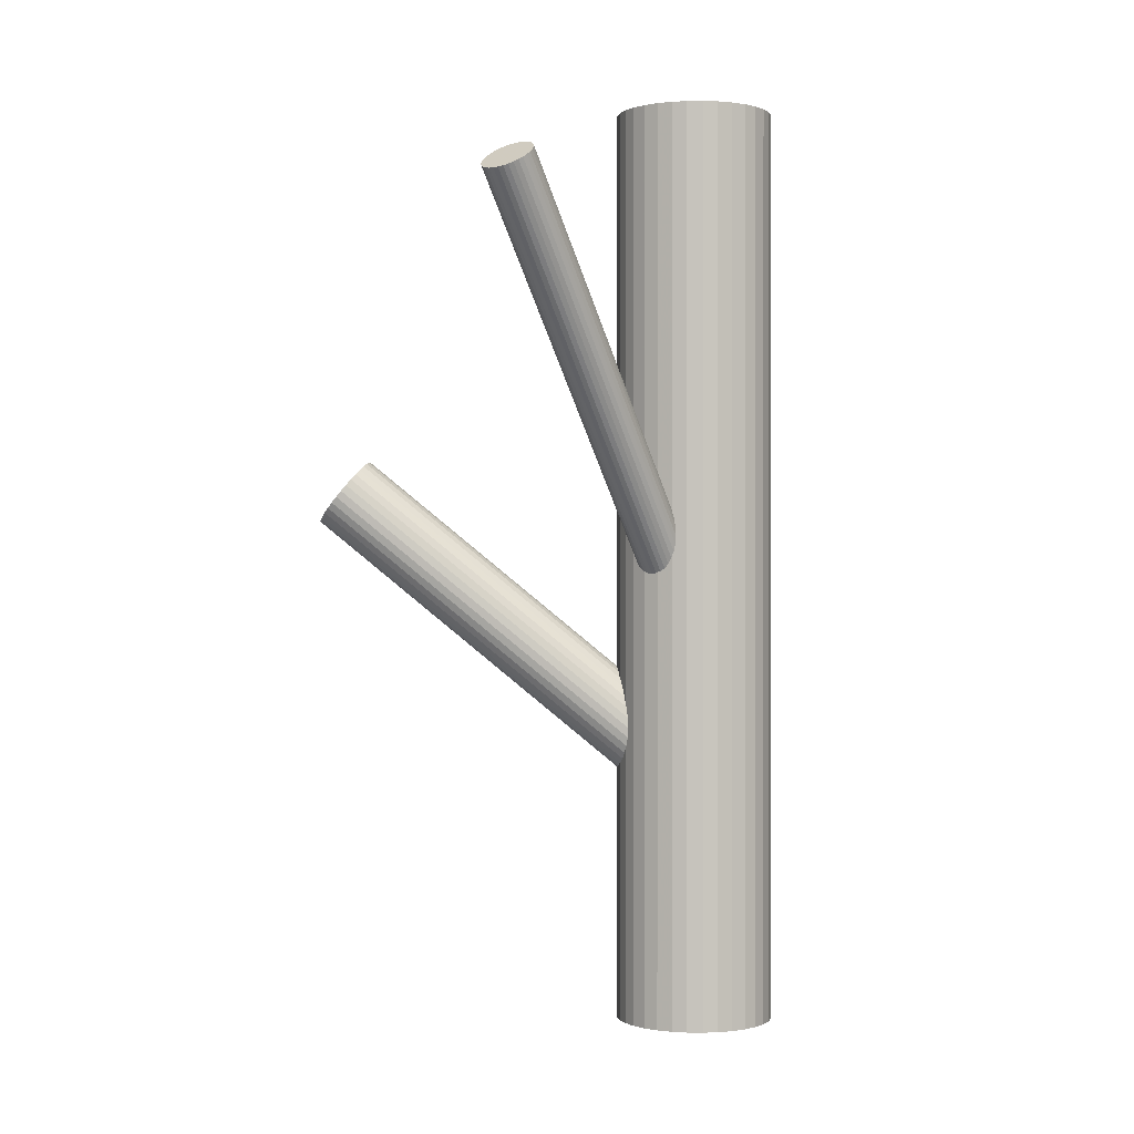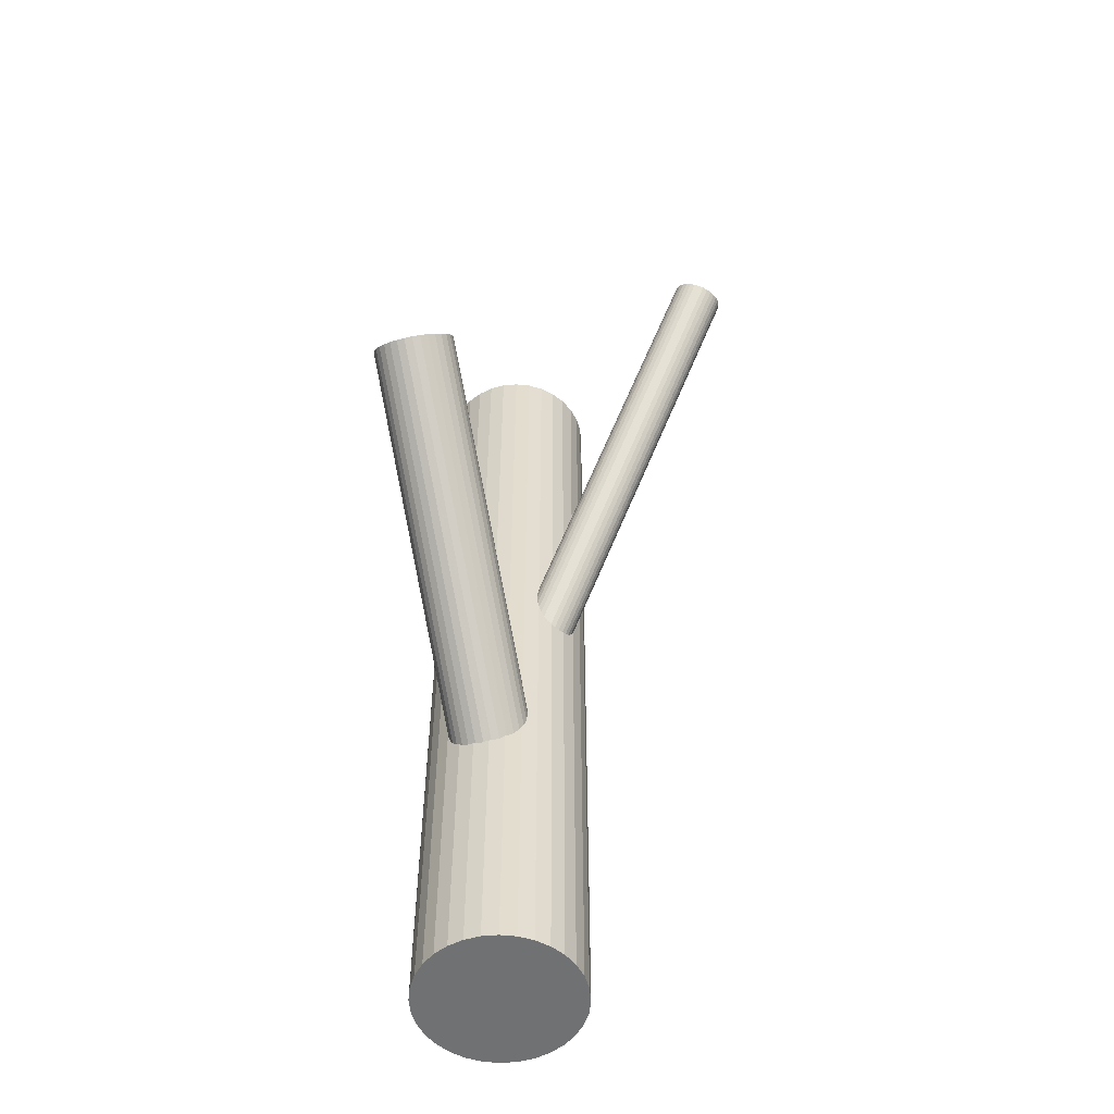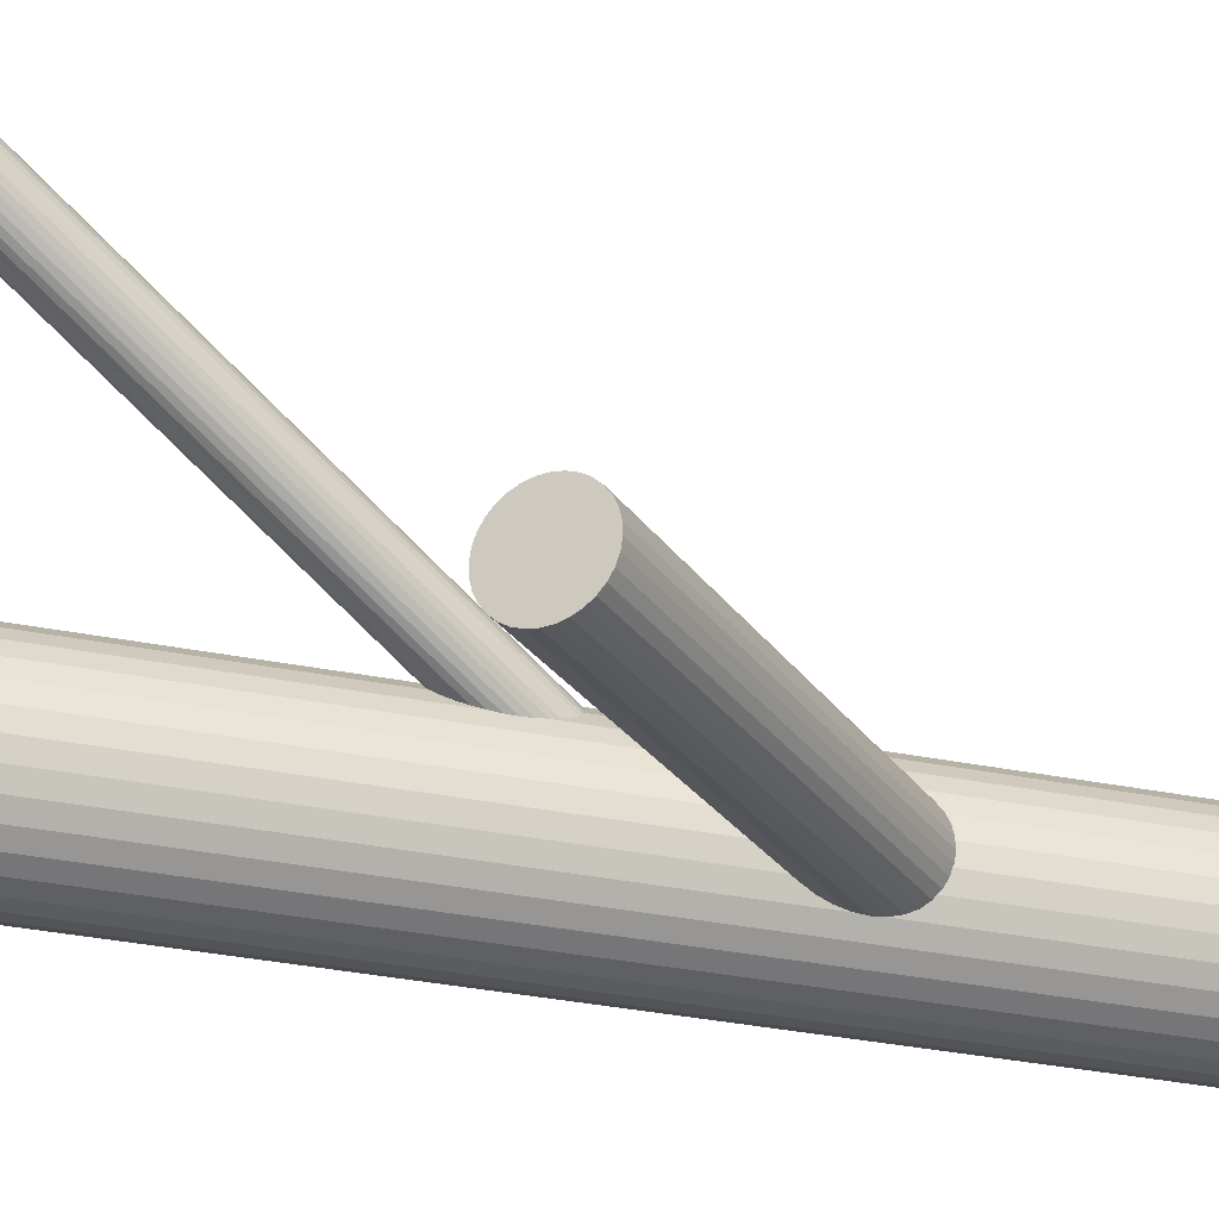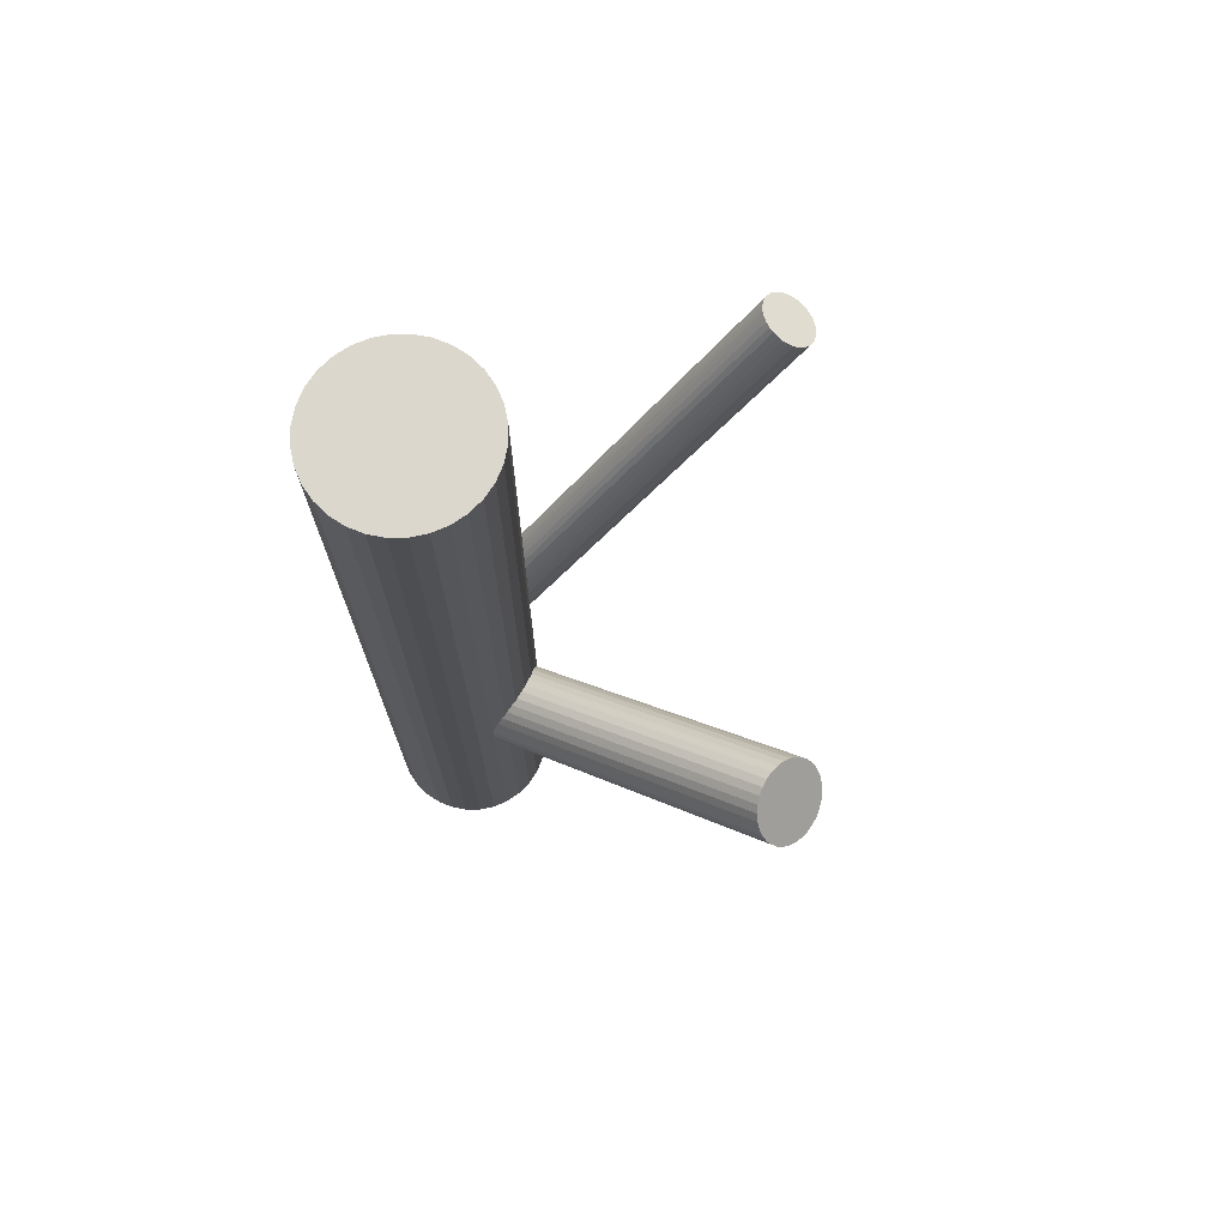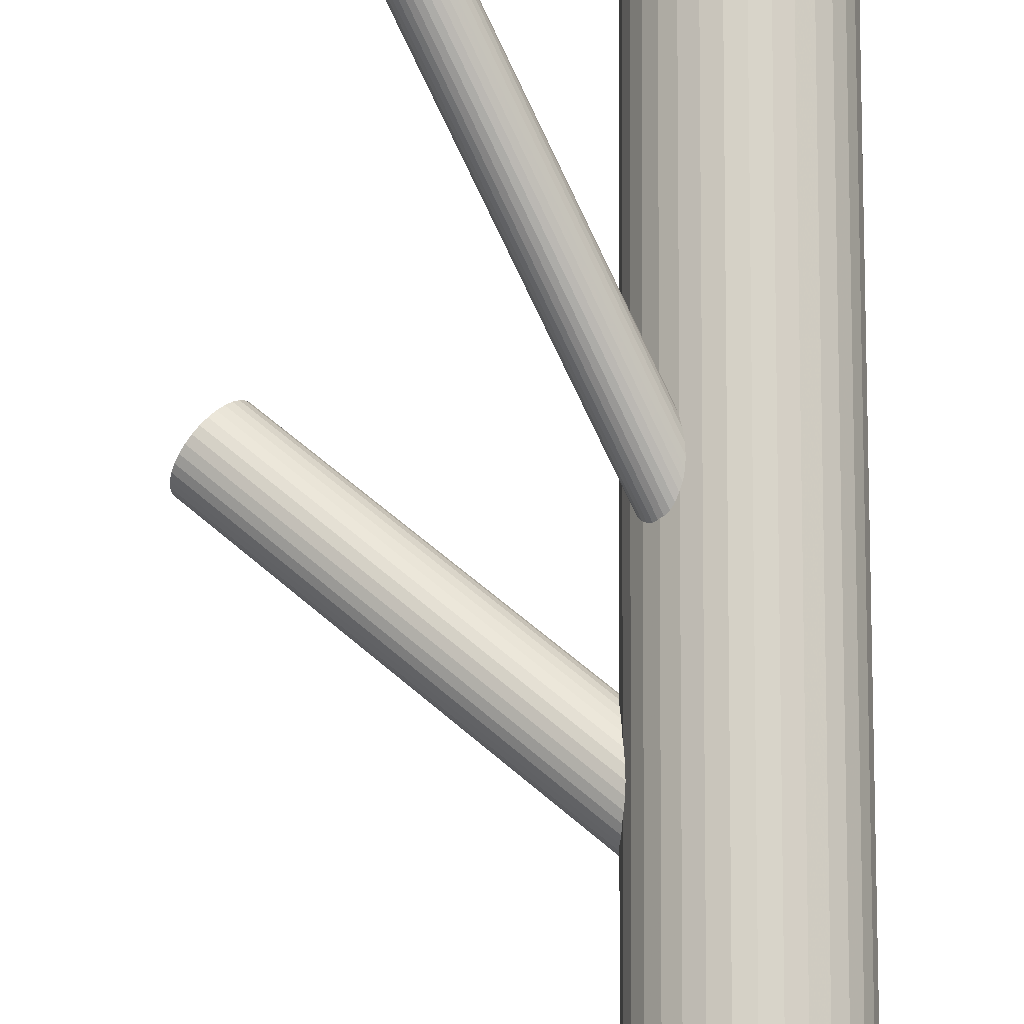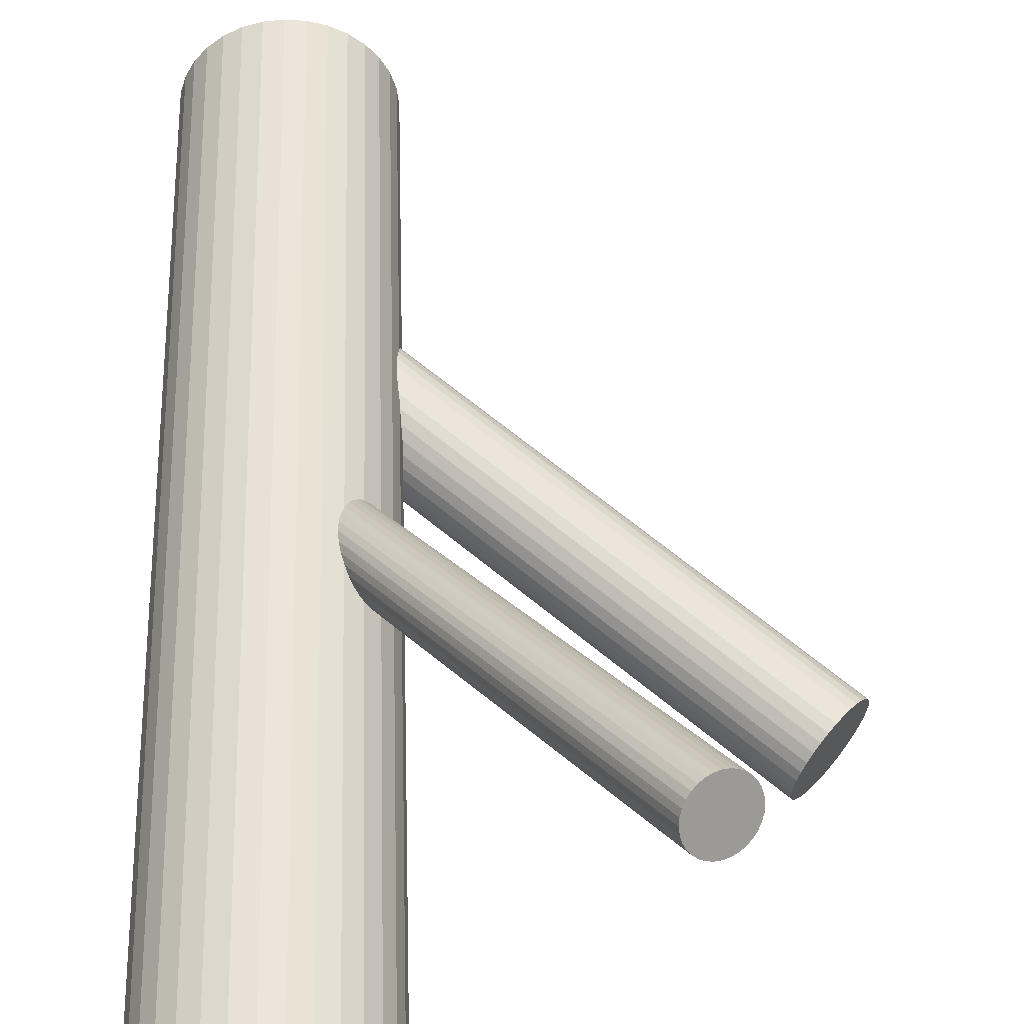
<metadata>
{"format":"obj","ext":"obj","renderer":"f3d","projection":"perspective","resolution":1024,"background":"white","views":[{"elev":0.1,"azim":165.7,"up":"+Z"},{"elev":-55.2,"azim":89.6,"up":"+Z"},{"elev":-40.1,"azim":76.8,"up":"+Y"},{"elev":73.1,"azim":16.3,"up":"+Z"},{"elev":75.9,"azim":-179.6,"up":"+Y"},{"elev":45.5,"azim":-1.7,"up":"+Y"}]}
</metadata>
<code>
v -0.03953 -0.01305 0.1243
v -0.03953 -0.01305 -0.1243
v -0.03953 0.008232 0.1243
v -0.03953 0.008232 -0.1243
v -0.03953 -0.03434 0.1243
v -0.03953 -0.03434 -0.1243
v -0.03537 -0.03393 0.1243
v -0.03537 -0.03393 -0.1243
v -0.03537 0.007823 0.1243
v -0.03537 0.007823 -0.1243
v -0.04767 -0.03272 0.1243
v -0.04767 -0.03272 -0.1243
v -0.04767 0.006612 0.1243
v -0.04767 0.006612 -0.1243
v -0.02448 0.001998 0.1243
v -0.02448 0.001998 -0.1243
v -0.02448 -0.0281 0.1243
v -0.02448 -0.0281 -0.1243
v -0.02183 -0.001228 0.1243
v -0.02183 -0.001228 -0.1243
v -0.02183 -0.02488 0.1243
v -0.02183 -0.02488 -0.1243
v -0.0277 0.004645 0.1243
v -0.0277 0.004645 -0.1243
v -0.0277 -0.03075 0.1243
v -0.0277 -0.03075 -0.1243
v -0.0604 -0.0089 0.1243
v -0.0604 -0.0089 -0.1243
v -0.0604 -0.01721 0.1243
v -0.0604 -0.01721 -0.1243
v -0.05919 -0.0212 0.1243
v -0.05919 -0.0212 -0.1243
v -0.05919 -0.004908 0.1243
v -0.05919 -0.004908 -0.1243
v -0.01824 -0.01305 0.1243
v -0.01824 -0.01305 -0.1243
v -0.06081 -0.01305 0.1243
v -0.06081 -0.01305 -0.1243
v -0.01986 -0.0212 0.1243
v -0.01986 -0.0212 -0.1243
v -0.01986 -0.004908 0.1243
v -0.01986 -0.004908 -0.1243
v -0.01865 -0.0089 0.1243
v -0.01865 -0.0089 -0.1243
v -0.01865 -0.01721 0.1243
v -0.01865 -0.01721 -0.1243
v -0.05135 0.004645 0.1243
v -0.05135 0.004645 -0.1243
v -0.05135 -0.03075 0.1243
v -0.05135 -0.03075 -0.1243
v -0.05723 -0.001228 0.1243
v -0.05723 -0.001228 -0.1243
v -0.05723 -0.02488 0.1243
v -0.05723 -0.02488 -0.1243
v -0.05458 0.001998 0.1243
v -0.05458 0.001998 -0.1243
v -0.05458 -0.0281 0.1243
v -0.05458 -0.0281 -0.1243
v -0.03138 -0.03272 0.1243
v -0.03138 -0.03272 -0.1243
v -0.03138 0.006612 0.1243
v -0.03138 0.006612 -0.1243
v -0.04368 -0.03393 0.1243
v -0.04368 -0.03393 -0.1243
v -0.04368 0.007823 0.1243
v -0.04368 0.007823 -0.1243
v 0.02583 0.04238 0.1007
v -0.03953 -0.01305 -0.01972
v 0.02154 0.03874 0.1047
v -0.04382 -0.01669 -0.01572
v 0.03012 0.04602 0.09667
v -0.03524 -0.009414 -0.02373
v 0.02832 0.03612 0.1022
v -0.03704 -0.01931 -0.01819
v 0.0316 0.03891 0.09914
v -0.03376 -0.01653 -0.02126
v 0.02809 0.04776 0.09697
v -0.03727 -0.007676 -0.02342
v 0.02016 0.04103 0.1044
v -0.0452 -0.0144 -0.01602
v 0.02075 0.03984 0.1046
v -0.04461 -0.01559 -0.0158
v 0.02917 0.04698 0.09675
v -0.03619 -0.008457 -0.02365
v 0.02137 0.04765 0.1007
v -0.04399 -0.007787 -0.01972
v 0.01964 0.04353 0.1035
v -0.04572 -0.0119 -0.01689
v 0.02571 0.04868 0.09784
v -0.03965 -0.006757 -0.02256
v 0.02716 0.03598 0.1029
v -0.0382 -0.01945 -0.0175
v 0.03193 0.04002 0.09845
v -0.03343 -0.01541 -0.02195
v 0.02062 0.04683 0.1015
v -0.04474 -0.008598 -0.01894
v 0.02229 0.04825 0.09989
v -0.04307 -0.007178 -0.02051
v 0.02692 0.04833 0.09734
v -0.03844 -0.007102 -0.02305
v 0.01978 0.04228 0.104
v -0.04558 -0.01315 -0.01639
v 0.03188 0.04248 0.09734
v -0.03348 -0.01295 -0.02305
v 0.02475 0.03643 0.104
v -0.04061 -0.019 -0.01639
v 0.02938 0.0365 0.1015
v -0.03598 -0.01893 -0.01894
v 0.03105 0.03792 0.09989
v -0.03431 -0.01751 -0.02051
v 0.01974 0.04474 0.1029
v -0.04562 -0.0107 -0.0175
v 0.0245 0.04878 0.09845
v -0.04086 -0.006653 -0.02195
v 0.02596 0.03608 0.1035
v -0.0394 -0.01935 -0.01689
v 0.03202 0.04123 0.09784
v -0.03334 -0.0142 -0.02256
v 0.0303 0.03711 0.1007
v -0.03506 -0.01832 -0.01972
v 0.0225 0.03778 0.1046
v -0.04286 -0.01765 -0.0158
v 0.03091 0.04492 0.09675
v -0.03445 -0.01051 -0.02365
v 0.03151 0.04373 0.09697
v -0.03385 -0.01171 -0.02342
v 0.02358 0.037 0.1044
v -0.04178 -0.01843 -0.01602
v 0.02006 0.04585 0.1022
v -0.0453 -0.00958 -0.01819
v 0.02335 0.04864 0.09914
v -0.04201 -0.006795 -0.02126
v -0.03953 -0.01305 -0.05888
v 0.05365 -0.03827 0.02072
v -0.04612 -0.01127 -0.0506
v 0.04706 -0.03649 0.02899
v -0.03294 -0.01484 -0.06716
v 0.06024 -0.04006 0.01244
v -0.0396 -0.0233 -0.06205
v 0.05358 -0.04852 0.01755
v -0.04464 -0.02194 -0.05571
v 0.04854 -0.04716 0.02388
v -0.03672 -0.002697 -0.05888
v 0.05646 -0.02792 0.02072
v -0.03451 -0.01866 -0.06653
v 0.05867 -0.04388 0.01307
v -0.04669 -0.01537 -0.05123
v 0.04649 -0.04059 0.02836
v -0.04552 -0.02067 -0.05428
v 0.04766 -0.04589 0.02531
v -0.0382 -0.02265 -0.06348
v 0.05498 -0.04788 0.01612
v -0.04654 -0.01332 -0.05076
v 0.04664 -0.03855 0.02883
v -0.03361 -0.01682 -0.067
v 0.05957 -0.04204 0.0126
v -0.03249 -0.008782 -0.06576
v 0.06069 -0.034 0.01383
v -0.04345 -0.005817 -0.05199
v 0.04973 -0.03104 0.0276
v -0.03549 -0.003244 -0.06049
v 0.05769 -0.02846 0.0191
v -0.03806 -0.002548 -0.05726
v 0.05512 -0.02777 0.02233
v -0.0422 -0.004469 -0.05302
v 0.05098 -0.02969 0.02657
v -0.03289 -0.006991 -0.06473
v 0.06029 -0.03221 0.01486
v -0.04617 -0.01912 -0.05302
v 0.04701 -0.04434 0.02657
v -0.03685 -0.02164 -0.06473
v 0.05633 -0.04686 0.01486
v -0.04099 -0.02356 -0.06049
v 0.05219 -0.04878 0.0191
v -0.04356 -0.02286 -0.05726
v 0.04962 -0.04808 0.02233
v -0.03561 -0.02029 -0.06576
v 0.05757 -0.04551 0.01383
v -0.04656 -0.01732 -0.05199
v 0.04662 -0.04255 0.0276
v -0.04544 -0.009284 -0.05076
v 0.04774 -0.0345 0.02883
v -0.03252 -0.01278 -0.067
v 0.06066 -0.038 0.0126
v -0.04086 -0.003451 -0.05428
v 0.05232 -0.02867 0.02531
v -0.03354 -0.005433 -0.06348
v 0.05964 -0.03065 0.01612
v -0.03237 -0.01074 -0.06653
v 0.06081 -0.03596 0.01307
v -0.04454 -0.007442 -0.05123
v 0.04864 -0.03266 0.02836
v -0.04233 -0.02341 -0.05888
v 0.05085 -0.04863 0.02072
v -0.03442 -0.004167 -0.06205
v 0.05876 -0.02939 0.01755
v -0.03946 -0.002803 -0.05571
v 0.05372 -0.02802 0.02388
f 36 2 44
f 36 44 35
f 35 44 43
f 35 43 1
f 44 2 42
f 44 42 43
f 43 42 41
f 43 41 1
f 42 2 20
f 42 20 41
f 41 20 19
f 41 19 1
f 20 2 16
f 20 16 19
f 19 16 15
f 19 15 1
f 16 2 24
f 16 24 15
f 15 24 23
f 15 23 1
f 24 2 62
f 24 62 23
f 23 62 61
f 23 61 1
f 62 2 10
f 62 10 61
f 61 10 9
f 61 9 1
f 10 2 4
f 10 4 9
f 9 4 3
f 9 3 1
f 4 2 66
f 4 66 3
f 3 66 65
f 3 65 1
f 66 2 14
f 66 14 65
f 65 14 13
f 65 13 1
f 14 2 48
f 14 48 13
f 13 48 47
f 13 47 1
f 48 2 56
f 48 56 47
f 47 56 55
f 47 55 1
f 56 2 52
f 56 52 55
f 55 52 51
f 55 51 1
f 52 2 34
f 52 34 51
f 51 34 33
f 51 33 1
f 34 2 28
f 34 28 33
f 33 28 27
f 33 27 1
f 28 2 38
f 28 38 27
f 27 38 37
f 27 37 1
f 38 2 30
f 38 30 37
f 37 30 29
f 37 29 1
f 30 2 32
f 30 32 29
f 29 32 31
f 29 31 1
f 32 2 54
f 32 54 31
f 31 54 53
f 31 53 1
f 54 2 58
f 54 58 53
f 53 58 57
f 53 57 1
f 58 2 50
f 58 50 57
f 57 50 49
f 57 49 1
f 50 2 12
f 50 12 49
f 49 12 11
f 49 11 1
f 12 2 64
f 12 64 11
f 11 64 63
f 11 63 1
f 64 2 6
f 64 6 63
f 63 6 5
f 63 5 1
f 6 2 8
f 6 8 5
f 5 8 7
f 5 7 1
f 8 2 60
f 8 60 7
f 7 60 59
f 7 59 1
f 60 2 26
f 60 26 59
f 59 26 25
f 59 25 1
f 26 2 18
f 26 18 25
f 25 18 17
f 25 17 1
f 18 2 22
f 18 22 17
f 17 22 21
f 17 21 1
f 22 2 40
f 22 40 21
f 21 40 39
f 21 39 1
f 40 2 46
f 40 46 39
f 39 46 45
f 39 45 1
f 46 2 36
f 46 36 45
f 45 36 35
f 45 35 1
f 86 68 96
f 86 96 85
f 85 96 95
f 85 95 67
f 96 68 130
f 96 130 95
f 95 130 129
f 95 129 67
f 130 68 112
f 130 112 129
f 129 112 111
f 129 111 67
f 112 68 88
f 112 88 111
f 111 88 87
f 111 87 67
f 88 68 102
f 88 102 87
f 87 102 101
f 87 101 67
f 102 68 80
f 102 80 101
f 101 80 79
f 101 79 67
f 80 68 82
f 80 82 79
f 79 82 81
f 79 81 67
f 82 68 70
f 82 70 81
f 81 70 69
f 81 69 67
f 70 68 122
f 70 122 69
f 69 122 121
f 69 121 67
f 122 68 128
f 122 128 121
f 121 128 127
f 121 127 67
f 128 68 106
f 128 106 127
f 127 106 105
f 127 105 67
f 106 68 116
f 106 116 105
f 105 116 115
f 105 115 67
f 116 68 92
f 116 92 115
f 115 92 91
f 115 91 67
f 92 68 74
f 92 74 91
f 91 74 73
f 91 73 67
f 74 68 108
f 74 108 73
f 73 108 107
f 73 107 67
f 108 68 120
f 108 120 107
f 107 120 119
f 107 119 67
f 120 68 110
f 120 110 119
f 119 110 109
f 119 109 67
f 110 68 76
f 110 76 109
f 109 76 75
f 109 75 67
f 76 68 94
f 76 94 75
f 75 94 93
f 75 93 67
f 94 68 118
f 94 118 93
f 93 118 117
f 93 117 67
f 118 68 104
f 118 104 117
f 117 104 103
f 117 103 67
f 104 68 126
f 104 126 103
f 103 126 125
f 103 125 67
f 126 68 124
f 126 124 125
f 125 124 123
f 125 123 67
f 124 68 72
f 124 72 123
f 123 72 71
f 123 71 67
f 72 68 84
f 72 84 71
f 71 84 83
f 71 83 67
f 84 68 78
f 84 78 83
f 83 78 77
f 83 77 67
f 78 68 100
f 78 100 77
f 77 100 99
f 77 99 67
f 100 68 90
f 100 90 99
f 99 90 89
f 99 89 67
f 90 68 114
f 90 114 89
f 89 114 113
f 89 113 67
f 114 68 132
f 114 132 113
f 113 132 131
f 113 131 67
f 132 68 98
f 132 98 131
f 131 98 97
f 131 97 67
f 98 68 86
f 98 86 97
f 97 86 85
f 97 85 67
f 143 133 163
f 143 163 144
f 144 163 164
f 144 164 134
f 163 133 197
f 163 197 164
f 164 197 198
f 164 198 134
f 197 133 185
f 197 185 198
f 198 185 186
f 198 186 134
f 185 133 165
f 185 165 186
f 186 165 166
f 186 166 134
f 165 133 159
f 165 159 166
f 166 159 160
f 166 160 134
f 159 133 191
f 159 191 160
f 160 191 192
f 160 192 134
f 191 133 181
f 191 181 192
f 192 181 182
f 192 182 134
f 181 133 135
f 181 135 182
f 182 135 136
f 182 136 134
f 135 133 153
f 135 153 136
f 136 153 154
f 136 154 134
f 153 133 147
f 153 147 154
f 154 147 148
f 154 148 134
f 147 133 179
f 147 179 148
f 148 179 180
f 148 180 134
f 179 133 169
f 179 169 180
f 180 169 170
f 180 170 134
f 169 133 149
f 169 149 170
f 170 149 150
f 170 150 134
f 149 133 141
f 149 141 150
f 150 141 142
f 150 142 134
f 141 133 175
f 141 175 142
f 142 175 176
f 142 176 134
f 175 133 193
f 175 193 176
f 176 193 194
f 176 194 134
f 193 133 173
f 193 173 194
f 194 173 174
f 194 174 134
f 173 133 139
f 173 139 174
f 174 139 140
f 174 140 134
f 139 133 151
f 139 151 140
f 140 151 152
f 140 152 134
f 151 133 171
f 151 171 152
f 152 171 172
f 152 172 134
f 171 133 177
f 171 177 172
f 172 177 178
f 172 178 134
f 177 133 145
f 177 145 178
f 178 145 146
f 178 146 134
f 145 133 155
f 145 155 146
f 146 155 156
f 146 156 134
f 155 133 137
f 155 137 156
f 156 137 138
f 156 138 134
f 137 133 183
f 137 183 138
f 138 183 184
f 138 184 134
f 183 133 189
f 183 189 184
f 184 189 190
f 184 190 134
f 189 133 157
f 189 157 190
f 190 157 158
f 190 158 134
f 157 133 167
f 157 167 158
f 158 167 168
f 158 168 134
f 167 133 187
f 167 187 168
f 168 187 188
f 168 188 134
f 187 133 195
f 187 195 188
f 188 195 196
f 188 196 134
f 195 133 161
f 195 161 196
f 196 161 162
f 196 162 134
f 161 133 143
f 161 143 162
f 162 143 144
f 162 144 134

</code>
